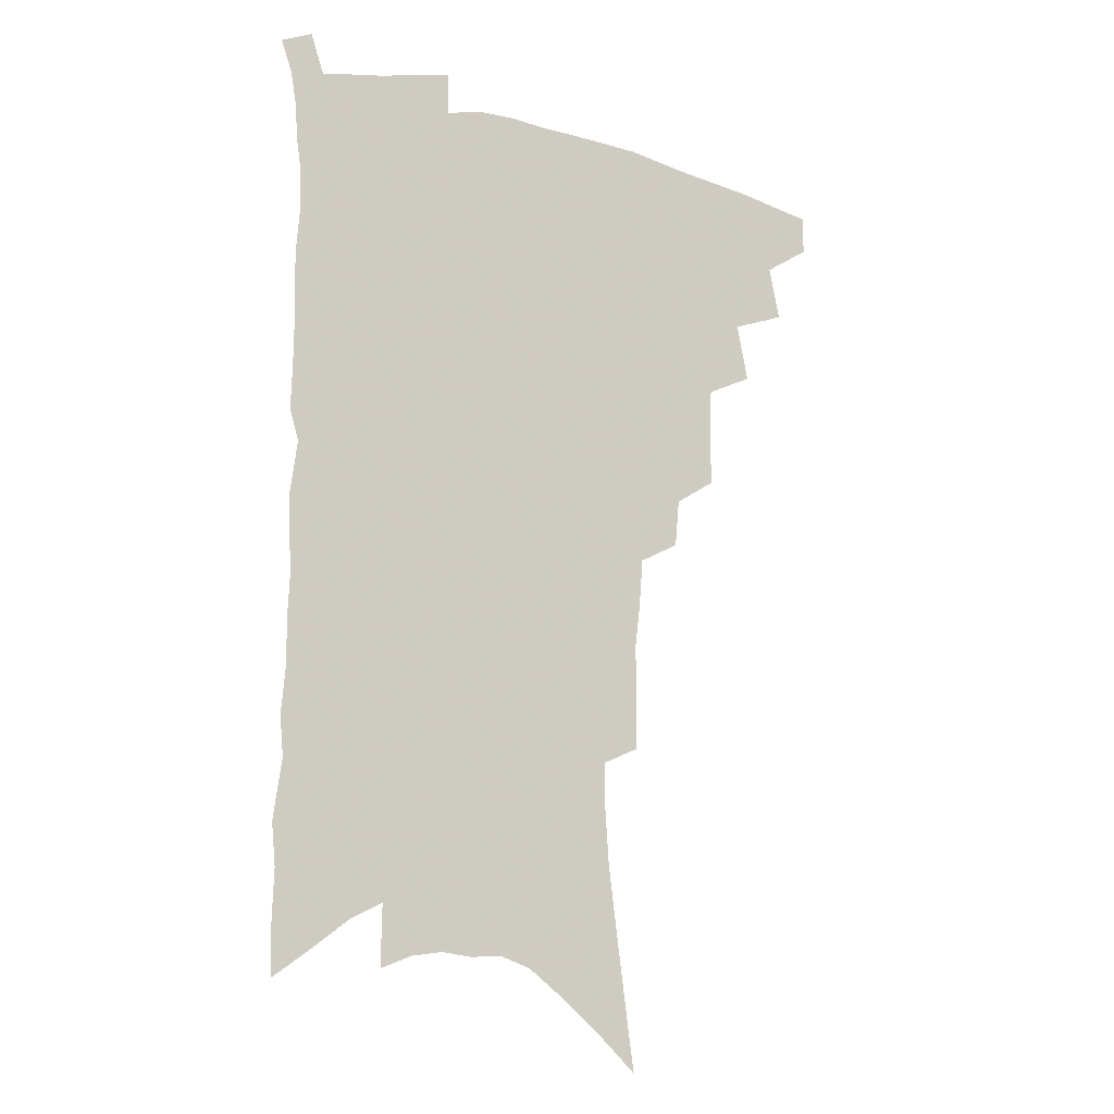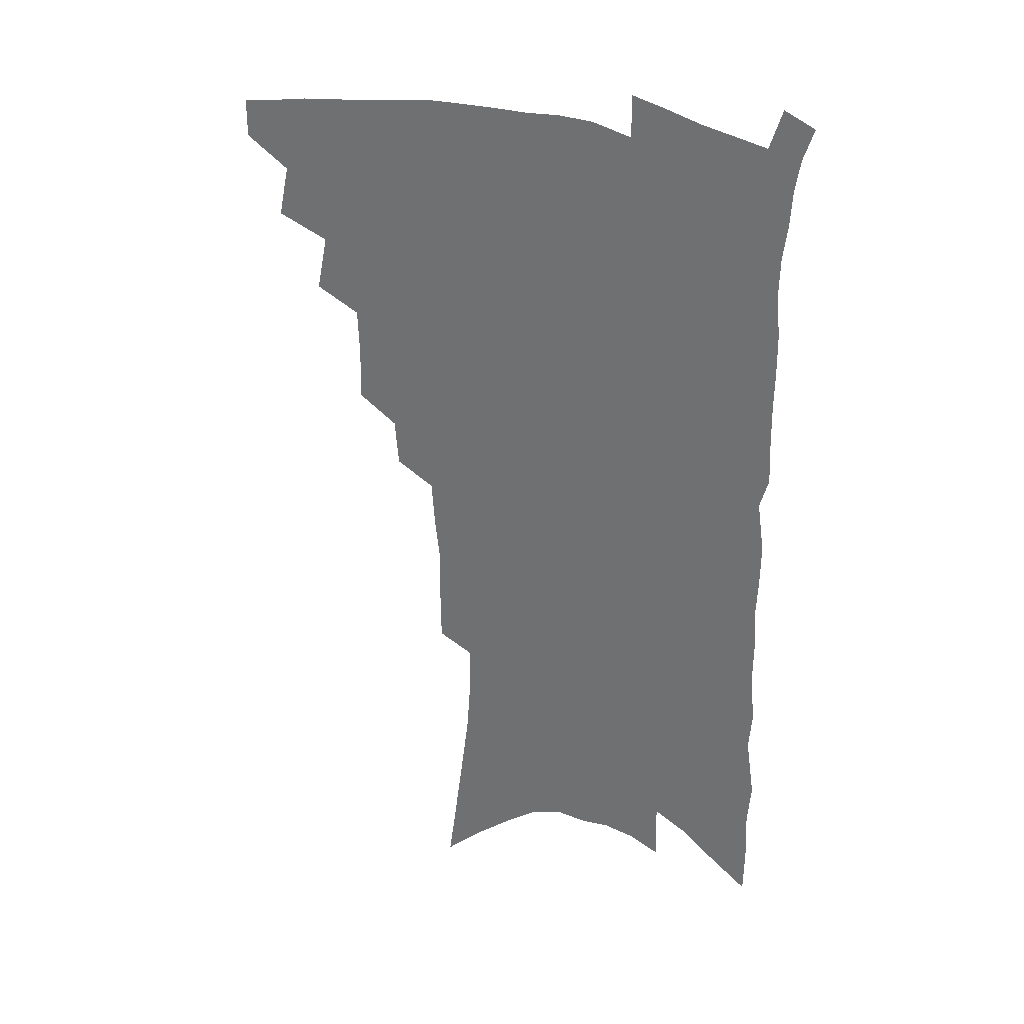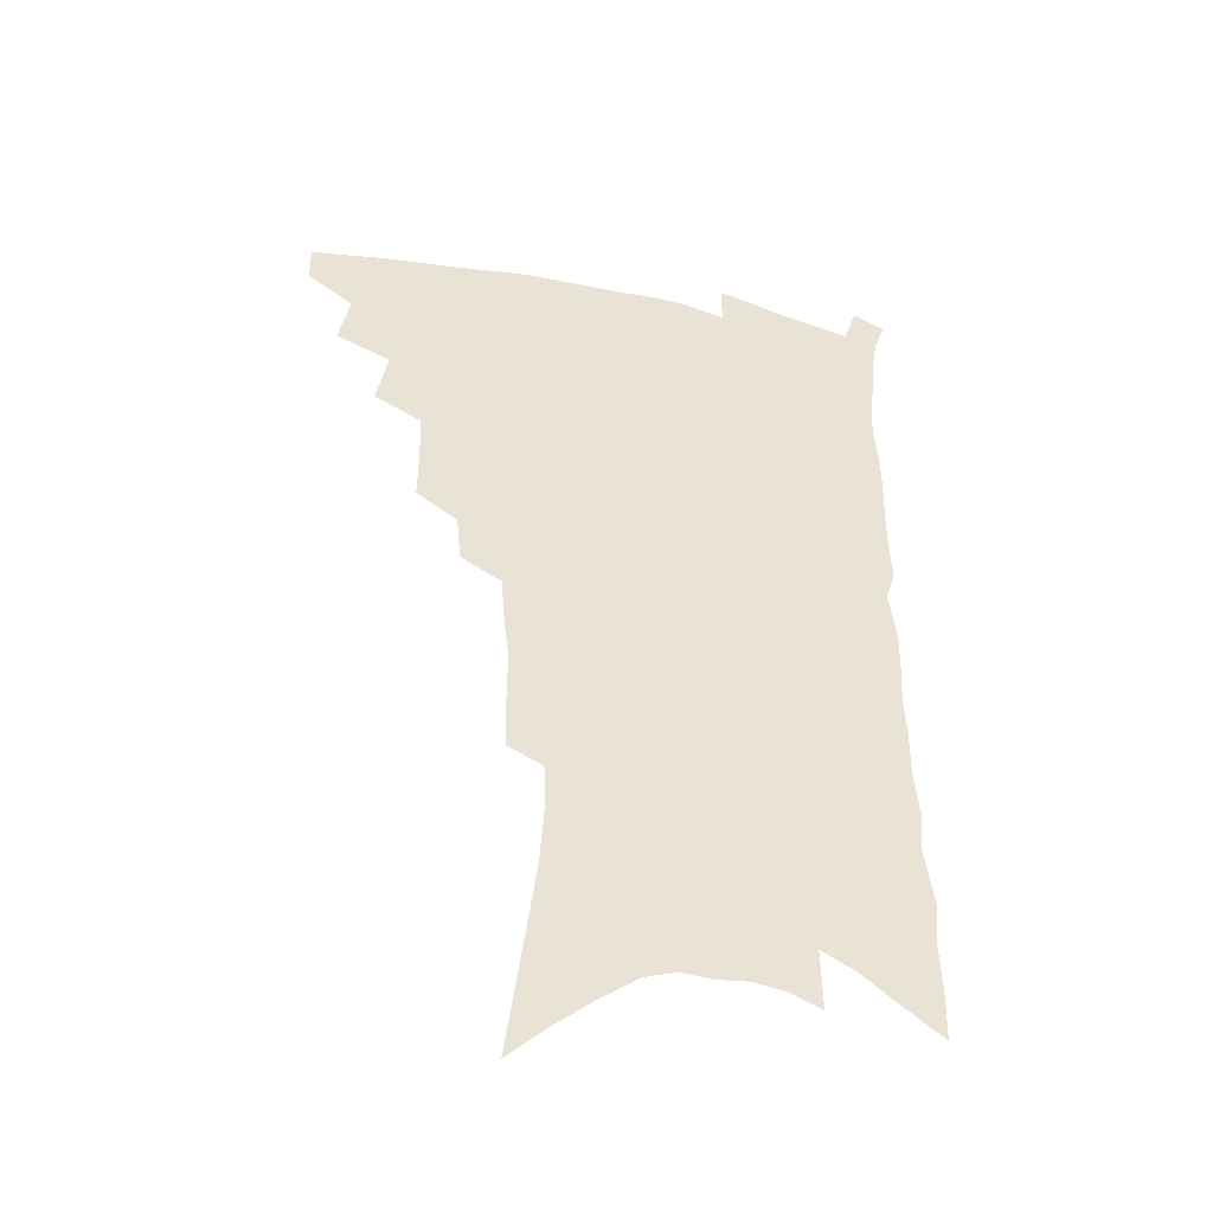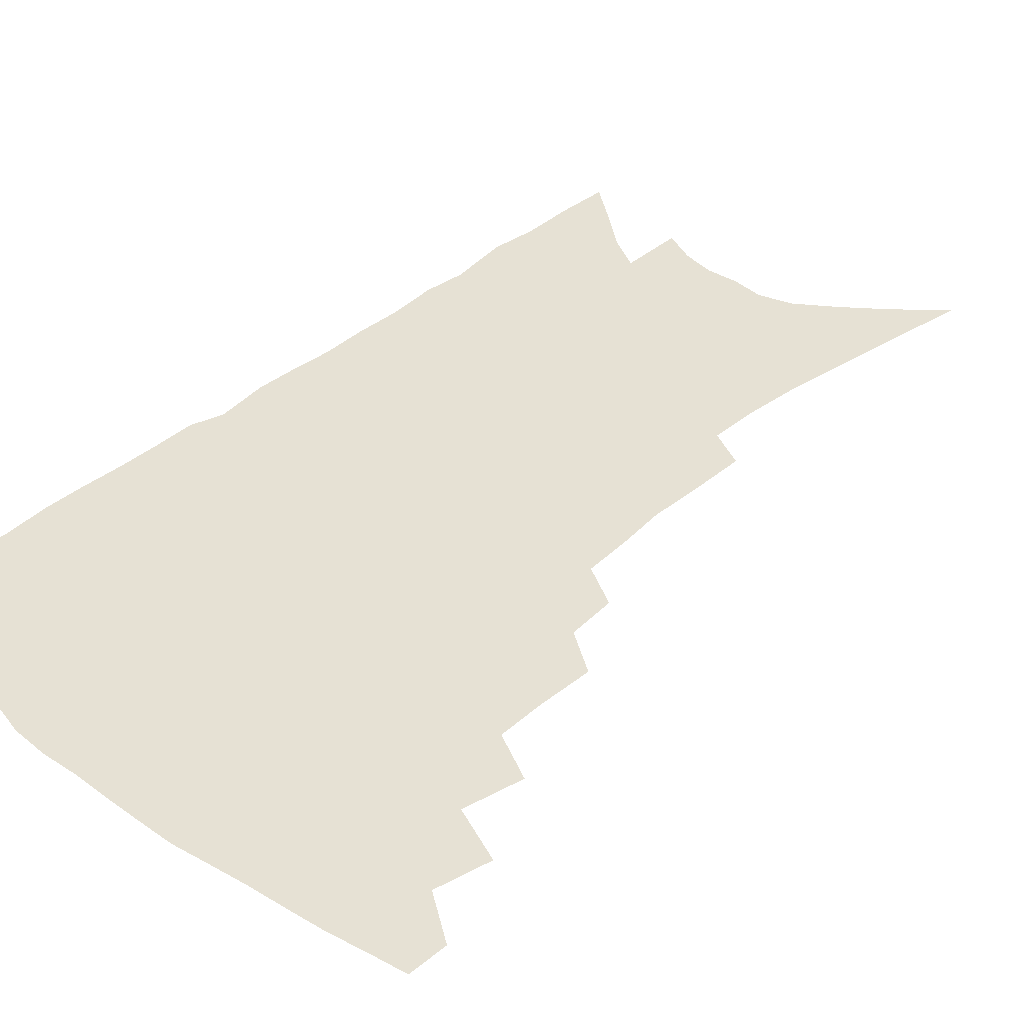
<metadata>
{"format":"obj","ext":"obj","renderer":"f3d","projection":"perspective","resolution":1024,"background":"white","views":[{"elev":-13.3,"azim":151.6,"up":"+Y"},{"elev":31.2,"azim":26.2,"up":"+Y"},{"elev":-43.6,"azim":-15.2,"up":"+Y"},{"elev":39.2,"azim":-135.5,"up":"+Z"}]}
</metadata>
<code>
v 475.4 467.6 0
v 475.4 482.4 0
v 488.9 435.9 0
v 493.1 456.2 0
v 492.2 470.7 0
v 489.5 484.9 0
v 505.5 406.1 0
v 509.8 428.1 0
v 508.4 443.5 0
v 508.8 459.4 0
v 506.2 473.3 0
v 503.3 487.7 0
v 523.9 359 0
v 524.2 379.7 0
v 523.4 397.7 0
v 526.4 418.7 0
v 524.5 432.2 0
v 523.9 447.5 0
v 522.4 461.5 0
v 520.3 475.3 0
v 517.6 489.7 0
v 541.3 330.9 0
v 539.7 349 0
v 540 370.2 0
v 540.3 389.8 0
v 540.8 407.8 0
v 539.7 421.3 0
v 539.3 436.1 0
v 538 449.9 0
v 536.3 463.5 0
v 534.1 477.5 0
v 531.9 491.6 0
v 560.4 247.1 0
v 560.1 266.6 0
v 560.3 287.7 0
v 558.3 304.2 0
v 556.9 322.7 0
v 556.1 342.6 0
v 555 360 0
v 553.6 375.8 0
v 552.8 390.9 0
v 553.4 408.7 0
v 553.9 424.8 0
v 553.4 438.9 0
v 551.9 452.1 0
v 549.9 465.5 0
v 547.9 479.5 0
v 545.7 493.8 0
v 562.6 124.2 0
v 566.2 150.6 0
v 569.6 176 0
v 572.9 201.2 0
v 574.3 222.5 0
v 574.3 240.9 0
v 574.6 262.4 0
v 573.7 280.3 0
v 572.5 297.4 0
v 571.3 315 0
v 569.9 331.9 0
v 569.3 350.1 0
v 568.2 365.9 0
v 568.4 383.2 0
v 568 398.6 0
v 567.8 413.6 0
v 567.4 427.6 0
v 566.6 440.6 0
v 566.1 453.7 0
v 564.2 466.9 0
v 561.8 481.1 0
v 559.4 496.2 0
v 578.7 139.3 0
v 582 165.8 0
v 585.5 192.6 0
v 586.5 213.1 0
v 587.5 234.3 0
v 586.5 250.8 0
v 586.7 271.3 0
v 586.2 290.2 0
v 585.1 306.9 0
v 583.9 323.4 0
v 582.7 339 0
v 581.8 355.1 0
v 581.3 371.3 0
v 580.9 386.5 0
v 580.9 402.2 0
v 580.7 416.3 0
v 580 429.2 0
v 579.7 442.2 0
v 579.2 454.9 0
v 577.7 468 0
v 575.8 482.1 0
v 573.6 497 0
v 593.2 151.5 0
v 595.5 175.7 0
v 598.4 202.1 0
v 599.1 223 0
v 599 241.4 0
v 598.5 259.4 0
v 597.9 276.4 0
v 597.2 294.3 0
v 596.5 312.3 0
v 595.3 327 0
v 594.7 343.8 0
v 593.8 358.5 0
v 593.5 374.5 0
v 593 388.8 0
v 593 403.8 0
v 592.9 417.8 0
v 592.8 431.2 0
v 592.3 443.3 0
v 591.7 455.9 0
v 591.1 468.7 0
v 589.8 482.3 0
v 587.7 497.6 0
v 607 161.9 0
v 609.2 187.1 0
v 610.2 208.8 0
v 610.1 226.8 0
v 609.8 244.3 0
v 609.2 261.3 0
v 609.1 282.1 0
v 608.2 298.2 0
v 607.4 313.8 0
v 606.8 331.5 0
v 606 345.3 0
v 605.3 359.8 0
v 605 375.6 0
v 605 391 0
v 605 405.2 0
v 605.1 419.1 0
v 604.8 431.1 0
v 604.7 443.8 0
v 604.7 456.6 0
v 604.2 469.2 0
v 603.6 482.3 0
v 601.6 498 0
v 619.2 166.2 0
v 620.7 190.5 0
v 621.1 211.3 0
v 621.2 231.3 0
v 620.6 246.6 0
v 620.4 266.7 0
v 619.8 283.3 0
v 619.1 300 0
v 618.5 317 0
v 617.9 332.2 0
v 617.4 347.6 0
v 617 362.6 0
v 616.9 378.3 0
v 616.6 391.8 0
v 616.6 404.4 0
v 617 420 0
v 617.2 431.9 0
v 617.5 444.7 0
v 617.3 457.1 0
v 616.9 469.9 0
v 616.8 482.7 0
v 615.2 499.2 0
v 630.9 165.4 0
v 631.9 191.5 0
v 632.1 213.7 0
v 632 232.7 0
v 631.7 249.9 0
v 631.3 265.4 0
v 630.7 282.6 0
v 630.1 299.3 0
v 629.4 316.8 0
v 628.9 333.8 0
v 628.6 348 0
v 628.3 363.5 0
v 628.2 377.9 0
v 628.2 392.4 0
v 628.3 405.9 0
v 628.6 419.4 0
v 629.1 431.3 0
v 629.7 445.4 0
v 630 457.1 0
v 630.3 469.6 0
v 630.1 483 0
v 628.9 498.9 0
v 642.9 166.9 0
v 643.2 191.9 0
v 643.4 210.1 0
v 642.8 231.6 0
v 642.6 248.9 0
v 642.2 265.1 0
v 641.5 282.9 0
v 640.9 299.6 0
v 640.6 315.3 0
v 640 332.9 0
v 639.9 347.1 0
v 639.5 363 0
v 639.7 376.8 0
v 639.6 391.9 0
v 639.8 405.2 0
v 639.9 419 0
v 641 430.5 0
v 641.5 444.2 0
v 642.3 456.7 0
v 643 469.1 0
v 643.9 481.8 0
v 644.6 495.4 0
v 644.6 511.8 0
v 655 165.2 0
v 654.8 189.2 0
v 654.5 209.4 0
v 655.2 224.5 0
v 653.7 247.4 0
v 653 265.3 0
v 652.3 282.6 0
v 651.7 299.8 0
v 651.7 313.7 0
v 651.1 331.2 0
v 651.3 345.3 0
v 651.7 359.1 0
v 651.2 375.1 0
v 651.1 390.1 0
v 651.5 403.4 0
v 651.9 416.9 0
v 652.8 429.7 0
v 653.4 443.8 0
v 654.5 455.8 0
v 655.6 468 0
v 656.9 480.5 0
v 657.9 493.6 0
v 658.4 508.6 0
v 667.3 160.4 0
v 666.9 183.8 0
v 666.5 204.4 0
v 666.2 223.2 0
v 665.2 243.8 0
v 664.2 263.1 0
v 663.2 281.5 0
v 662.8 297.5 0
v 662.8 312.5 0
v 662.3 328.7 0
v 663.3 341.8 0
v 663.1 357.1 0
v 663.1 372 0
v 662.9 387.5 0
v 663.2 401.4 0
v 663.1 416.2 0
v 664.9 427.9 0
v 665.4 441.7 0
v 666.7 454.3 0
v 668 466.6 0
v 669.5 479.1 0
v 671.1 491.4 0
v 672.4 505 0
v 679.8 177.3 0
v 678.9 198.6 0
v 677.7 220.1 0
v 677.9 237.1 0
v 677.3 255.2 0
v 676.5 273.2 0
v 675.5 291.1 0
v 674.8 307.7 0
v 675.3 322.2 0
v 676 336.3 0
v 675.4 352.8 0
v 675.3 368.2 0
v 675.7 382.5 0
v 676 397.1 0
v 677.1 410.6 0
v 677.1 425.2 0
v 678.2 438.4 0
v 678.7 452.8 0
v 680.2 465.2 0
v 681.7 477.5 0
v 683.6 489.9 0
v 685.4 502.6 0
v 694.4 166.4 0
v 692.9 189.1 0
v 692.9 207.7 0
v 691.1 229.1 0
v 690.9 246.7 0
v 690.1 264.7 0
v 689.8 281.5 0
v 688.5 299.3 0
v 689.1 314.3 0
v 689.4 329.5 0
v 688.5 346.5 0
v 688.2 362.4 0
v 689.4 376.1 0
v 690.5 390.1 0
v 690.5 405.4 0
v 689.5 421.8 0
v 691.1 434.8 0
v 692 448.7 0
v 692.6 462.7 0
v 694.1 475.4 0
v 696 487.9 0
v 698.2 500.2 0
v 703.2 515.6 0
v 709 156.1 0
v 709.4 174.6 0
v 708.7 194.6 0
v 710.2 210.8 0
v 706.9 234 0
v 708.2 249.1 0
v 706.5 268.3 0
v 706.7 284.4 0
v 705.9 301.6 0
v 706.7 316.6 0
v 707 332.3 0
v 704.3 351.9 0
v 707.8 363.8 0
v 707.2 380 0
v 707 395.8 0
v 707.4 411.1 0
v 707.3 426.5 0
v 705.8 444 0
v 706.3 458.6 0
v 708.1 471.5 0
v 709 485.3 0
v 711.2 497.9 0
v 715.4 510.3 0
f 4 5 1
f 1 5 2
f 5 6 2
f 8 9 3
f 3 9 4
f 9 10 4
f 4 10 5
f 10 11 5
f 5 11 6
f 11 12 6
f 15 16 7
f 7 16 8
f 16 17 8
f 8 17 9
f 17 18 9
f 9 18 10
f 18 19 10
f 10 19 11
f 19 20 11
f 11 20 12
f 20 21 12
f 23 24 13
f 13 24 14
f 24 25 14
f 14 25 15
f 25 26 15
f 15 26 16
f 26 27 16
f 16 27 17
f 27 28 17
f 17 28 18
f 28 29 18
f 18 29 19
f 29 30 19
f 19 30 20
f 30 31 20
f 20 31 21
f 31 32 21
f 37 38 22
f 22 38 23
f 38 39 23
f 23 39 24
f 39 40 24
f 24 40 25
f 40 41 25
f 25 41 26
f 41 42 26
f 26 42 27
f 42 43 27
f 27 43 28
f 43 44 28
f 28 44 29
f 44 45 29
f 29 45 30
f 45 46 30
f 30 46 31
f 46 47 31
f 31 47 32
f 47 48 32
f 54 55 33
f 33 55 34
f 55 56 34
f 34 56 35
f 56 57 35
f 35 57 36
f 57 58 36
f 36 58 37
f 58 59 37
f 37 59 38
f 59 60 38
f 38 60 39
f 60 61 39
f 39 61 40
f 61 62 40
f 40 62 41
f 62 63 41
f 41 63 42
f 63 64 42
f 42 64 43
f 64 65 43
f 43 65 44
f 65 66 44
f 44 66 45
f 66 67 45
f 45 67 46
f 67 68 46
f 46 68 47
f 68 69 47
f 47 69 48
f 69 70 48
f 49 71 50
f 71 72 50
f 50 72 51
f 72 73 51
f 51 73 52
f 73 74 52
f 52 74 53
f 74 75 53
f 53 75 54
f 75 76 54
f 54 76 55
f 76 77 55
f 55 77 56
f 77 78 56
f 56 78 57
f 78 79 57
f 57 79 58
f 79 80 58
f 58 80 59
f 80 81 59
f 59 81 60
f 81 82 60
f 60 82 61
f 82 83 61
f 61 83 62
f 83 84 62
f 62 84 63
f 84 85 63
f 63 85 64
f 85 86 64
f 64 86 65
f 86 87 65
f 65 87 66
f 87 88 66
f 66 88 67
f 88 89 67
f 67 89 68
f 89 90 68
f 68 90 69
f 90 91 69
f 69 91 70
f 91 92 70
f 71 93 72
f 93 94 72
f 72 94 73
f 94 95 73
f 73 95 74
f 95 96 74
f 74 96 75
f 96 97 75
f 75 97 76
f 97 98 76
f 76 98 77
f 98 99 77
f 77 99 78
f 99 100 78
f 78 100 79
f 100 101 79
f 79 101 80
f 101 102 80
f 80 102 81
f 102 103 81
f 81 103 82
f 103 104 82
f 82 104 83
f 104 105 83
f 83 105 84
f 105 106 84
f 84 106 85
f 106 107 85
f 85 107 86
f 107 108 86
f 86 108 87
f 108 109 87
f 87 109 88
f 109 110 88
f 88 110 89
f 110 111 89
f 89 111 90
f 111 112 90
f 90 112 91
f 112 113 91
f 91 113 92
f 113 114 92
f 93 115 94
f 115 116 94
f 94 116 95
f 116 117 95
f 95 117 96
f 117 118 96
f 96 118 97
f 118 119 97
f 97 119 98
f 119 120 98
f 98 120 99
f 120 121 99
f 99 121 100
f 121 122 100
f 100 122 101
f 122 123 101
f 101 123 102
f 123 124 102
f 102 124 103
f 124 125 103
f 103 125 104
f 125 126 104
f 104 126 105
f 126 127 105
f 105 127 106
f 127 128 106
f 106 128 107
f 128 129 107
f 107 129 108
f 129 130 108
f 108 130 109
f 130 131 109
f 109 131 110
f 131 132 110
f 110 132 111
f 132 133 111
f 111 133 112
f 133 134 112
f 112 134 113
f 134 135 113
f 113 135 114
f 135 136 114
f 115 137 116
f 137 138 116
f 116 138 117
f 138 139 117
f 117 139 118
f 139 140 118
f 118 140 119
f 140 141 119
f 119 141 120
f 141 142 120
f 120 142 121
f 142 143 121
f 121 143 122
f 143 144 122
f 122 144 123
f 144 145 123
f 123 145 124
f 145 146 124
f 124 146 125
f 146 147 125
f 125 147 126
f 147 148 126
f 126 148 127
f 148 149 127
f 127 149 128
f 149 150 128
f 128 150 129
f 150 151 129
f 129 151 130
f 151 152 130
f 130 152 131
f 152 153 131
f 131 153 132
f 153 154 132
f 132 154 133
f 154 155 133
f 133 155 134
f 155 156 134
f 134 156 135
f 156 157 135
f 135 157 136
f 157 158 136
f 137 159 138
f 159 160 138
f 138 160 139
f 160 161 139
f 139 161 140
f 161 162 140
f 140 162 141
f 162 163 141
f 141 163 142
f 163 164 142
f 142 164 143
f 164 165 143
f 143 165 144
f 165 166 144
f 144 166 145
f 166 167 145
f 145 167 146
f 167 168 146
f 146 168 147
f 168 169 147
f 147 169 148
f 169 170 148
f 148 170 149
f 170 171 149
f 149 171 150
f 171 172 150
f 150 172 151
f 172 173 151
f 151 173 152
f 173 174 152
f 152 174 153
f 174 175 153
f 153 175 154
f 175 176 154
f 154 176 155
f 176 177 155
f 155 177 156
f 177 178 156
f 156 178 157
f 178 179 157
f 157 179 158
f 179 180 158
f 159 181 160
f 181 182 160
f 160 182 161
f 182 183 161
f 161 183 162
f 183 184 162
f 162 184 163
f 184 185 163
f 163 185 164
f 185 186 164
f 164 186 165
f 186 187 165
f 165 187 166
f 187 188 166
f 166 188 167
f 188 189 167
f 167 189 168
f 189 190 168
f 168 190 169
f 190 191 169
f 169 191 170
f 191 192 170
f 170 192 171
f 192 193 171
f 171 193 172
f 193 194 172
f 172 194 173
f 194 195 173
f 173 195 174
f 195 196 174
f 174 196 175
f 196 197 175
f 175 197 176
f 197 198 176
f 176 198 177
f 198 199 177
f 177 199 178
f 199 200 178
f 178 200 179
f 200 201 179
f 179 201 180
f 201 202 180
f 181 204 182
f 204 205 182
f 182 205 183
f 205 206 183
f 183 206 184
f 206 207 184
f 184 207 185
f 207 208 185
f 185 208 186
f 208 209 186
f 186 209 187
f 209 210 187
f 187 210 188
f 210 211 188
f 188 211 189
f 211 212 189
f 189 212 190
f 212 213 190
f 190 213 191
f 213 214 191
f 191 214 192
f 214 215 192
f 192 215 193
f 215 216 193
f 193 216 194
f 216 217 194
f 194 217 195
f 217 218 195
f 195 218 196
f 218 219 196
f 196 219 197
f 219 220 197
f 197 220 198
f 220 221 198
f 198 221 199
f 221 222 199
f 199 222 200
f 222 223 200
f 200 223 201
f 223 224 201
f 201 224 202
f 224 225 202
f 202 225 203
f 225 226 203
f 204 227 205
f 227 228 205
f 205 228 206
f 228 229 206
f 206 229 207
f 229 230 207
f 207 230 208
f 230 231 208
f 208 231 209
f 231 232 209
f 209 232 210
f 232 233 210
f 210 233 211
f 233 234 211
f 211 234 212
f 234 235 212
f 212 235 213
f 235 236 213
f 213 236 214
f 236 237 214
f 214 237 215
f 237 238 215
f 215 238 216
f 238 239 216
f 216 239 217
f 239 240 217
f 217 240 218
f 240 241 218
f 218 241 219
f 241 242 219
f 219 242 220
f 242 243 220
f 220 243 221
f 243 244 221
f 221 244 222
f 244 245 222
f 222 245 223
f 245 246 223
f 223 246 224
f 246 247 224
f 224 247 225
f 247 248 225
f 225 248 226
f 248 249 226
f 228 250 229
f 250 251 229
f 229 251 230
f 251 252 230
f 230 252 231
f 252 253 231
f 231 253 232
f 253 254 232
f 232 254 233
f 254 255 233
f 233 255 234
f 255 256 234
f 234 256 235
f 256 257 235
f 235 257 236
f 257 258 236
f 236 258 237
f 258 259 237
f 237 259 238
f 259 260 238
f 238 260 239
f 260 261 239
f 239 261 240
f 261 262 240
f 240 262 241
f 262 263 241
f 241 263 242
f 263 264 242
f 242 264 243
f 264 265 243
f 243 265 244
f 265 266 244
f 244 266 245
f 266 267 245
f 245 267 246
f 267 268 246
f 246 268 247
f 268 269 247
f 247 269 248
f 269 270 248
f 248 270 249
f 270 271 249
f 250 272 251
f 272 273 251
f 251 273 252
f 273 274 252
f 252 274 253
f 274 275 253
f 253 275 254
f 275 276 254
f 254 276 255
f 276 277 255
f 255 277 256
f 277 278 256
f 256 278 257
f 278 279 257
f 257 279 258
f 279 280 258
f 258 280 259
f 280 281 259
f 259 281 260
f 281 282 260
f 260 282 261
f 282 283 261
f 261 283 262
f 283 284 262
f 262 284 263
f 284 285 263
f 263 285 264
f 285 286 264
f 264 286 265
f 286 287 265
f 265 287 266
f 287 288 266
f 266 288 267
f 288 289 267
f 267 289 268
f 289 290 268
f 268 290 269
f 290 291 269
f 269 291 270
f 291 292 270
f 270 292 271
f 292 293 271
f 272 295 273
f 295 296 273
f 273 296 274
f 296 297 274
f 274 297 275
f 297 298 275
f 275 298 276
f 298 299 276
f 276 299 277
f 299 300 277
f 277 300 278
f 300 301 278
f 278 301 279
f 301 302 279
f 279 302 280
f 302 303 280
f 280 303 281
f 303 304 281
f 281 304 282
f 304 305 282
f 282 305 283
f 305 306 283
f 283 306 284
f 306 307 284
f 284 307 285
f 307 308 285
f 285 308 286
f 308 309 286
f 286 309 287
f 309 310 287
f 287 310 288
f 310 311 288
f 288 311 289
f 311 312 289
f 289 312 290
f 312 313 290
f 290 313 291
f 313 314 291
f 291 314 292
f 314 315 292
f 292 315 293
f 315 316 293
f 293 316 294
f 316 317 294

</code>
